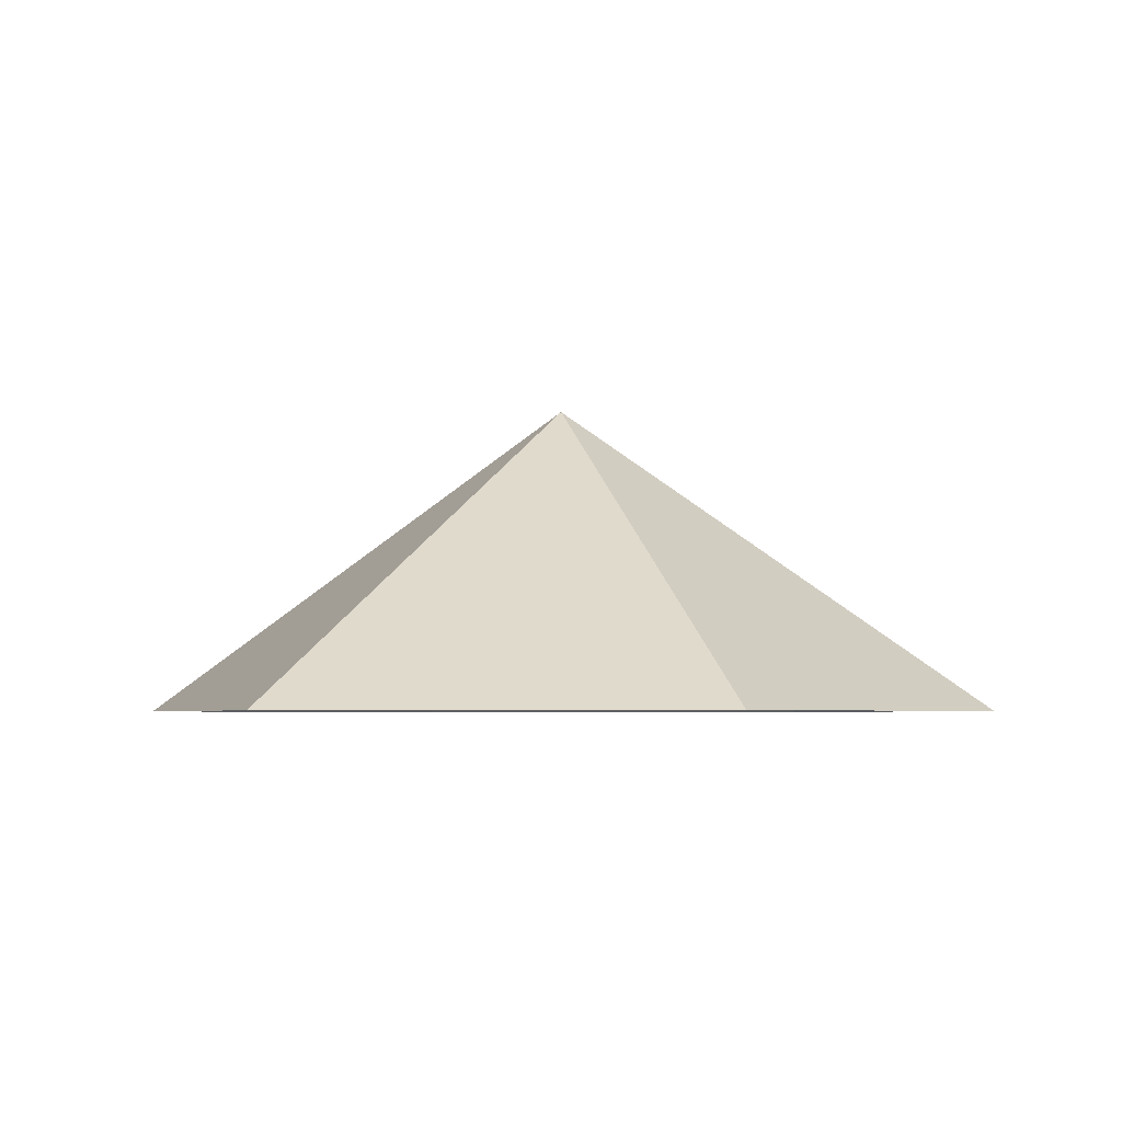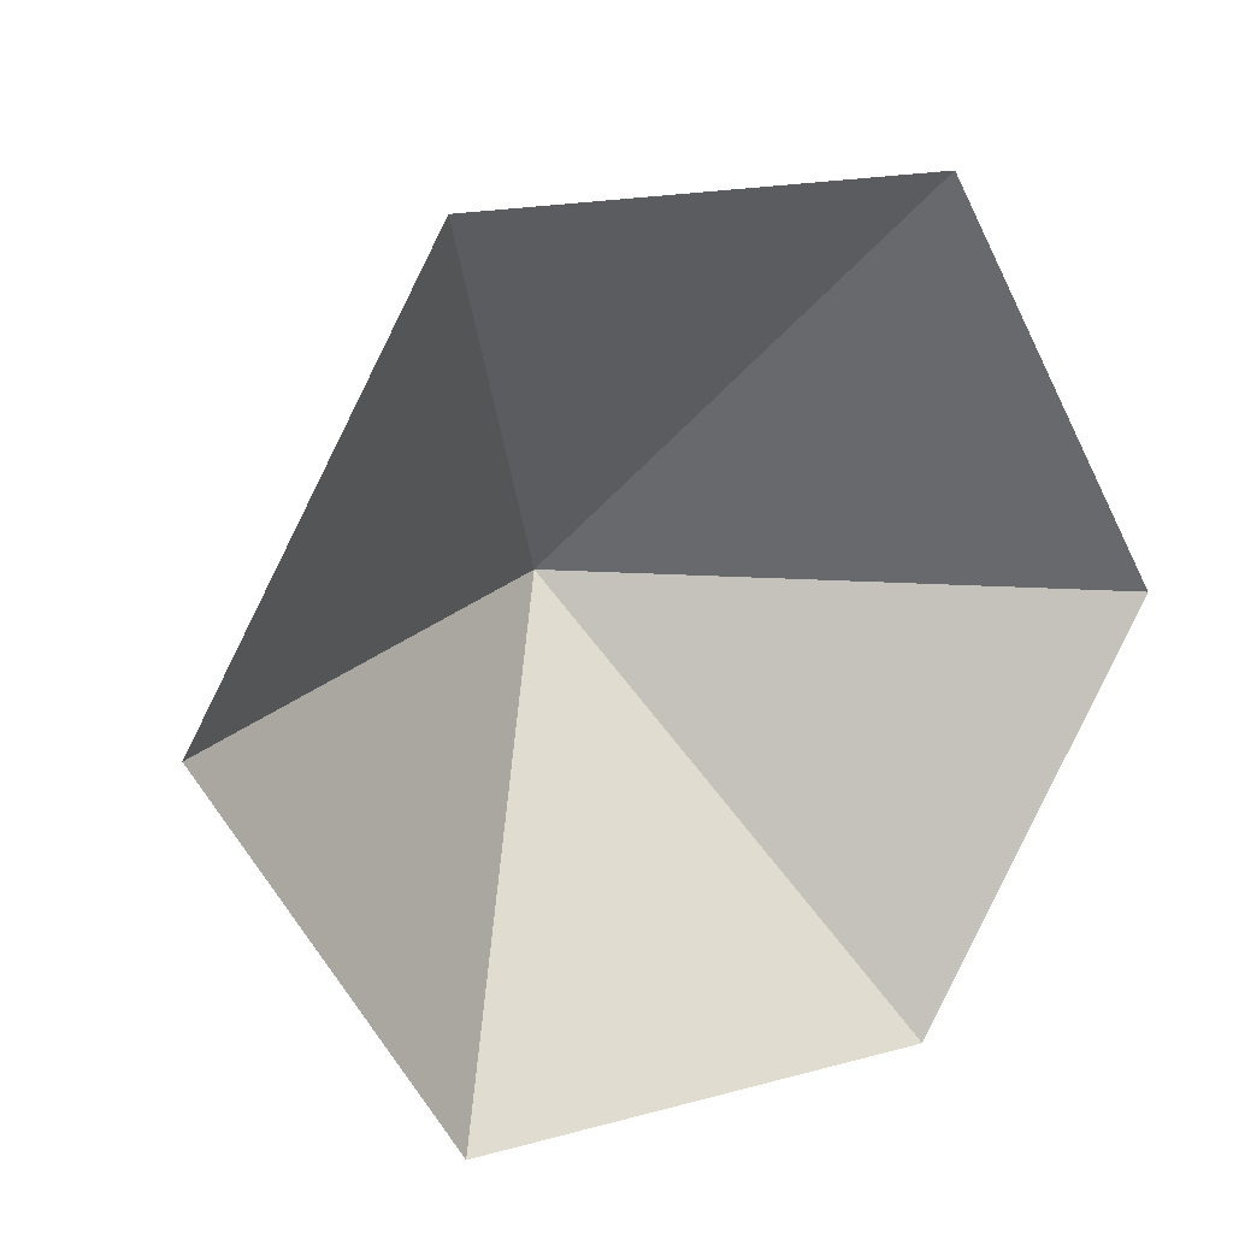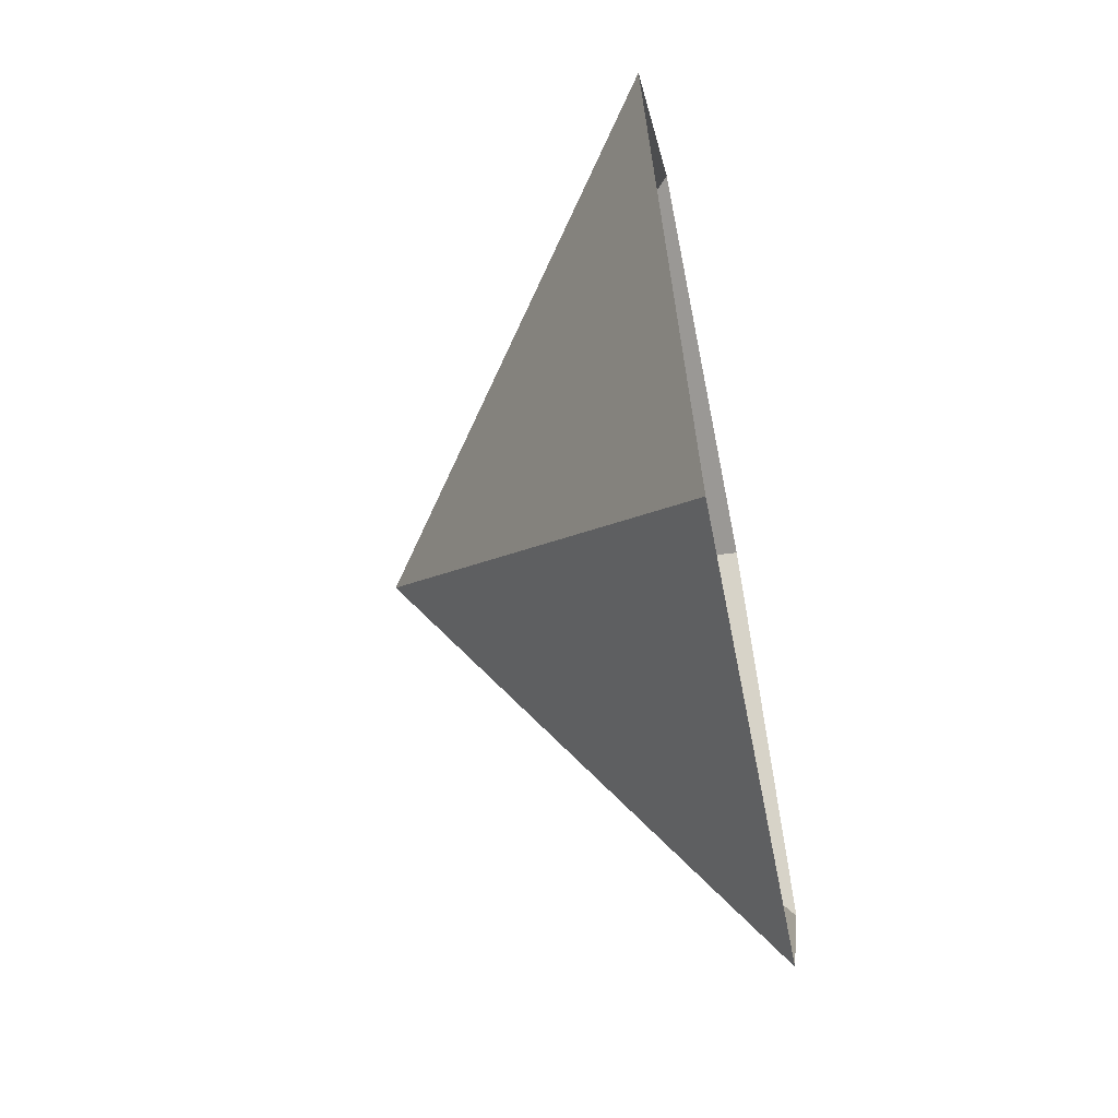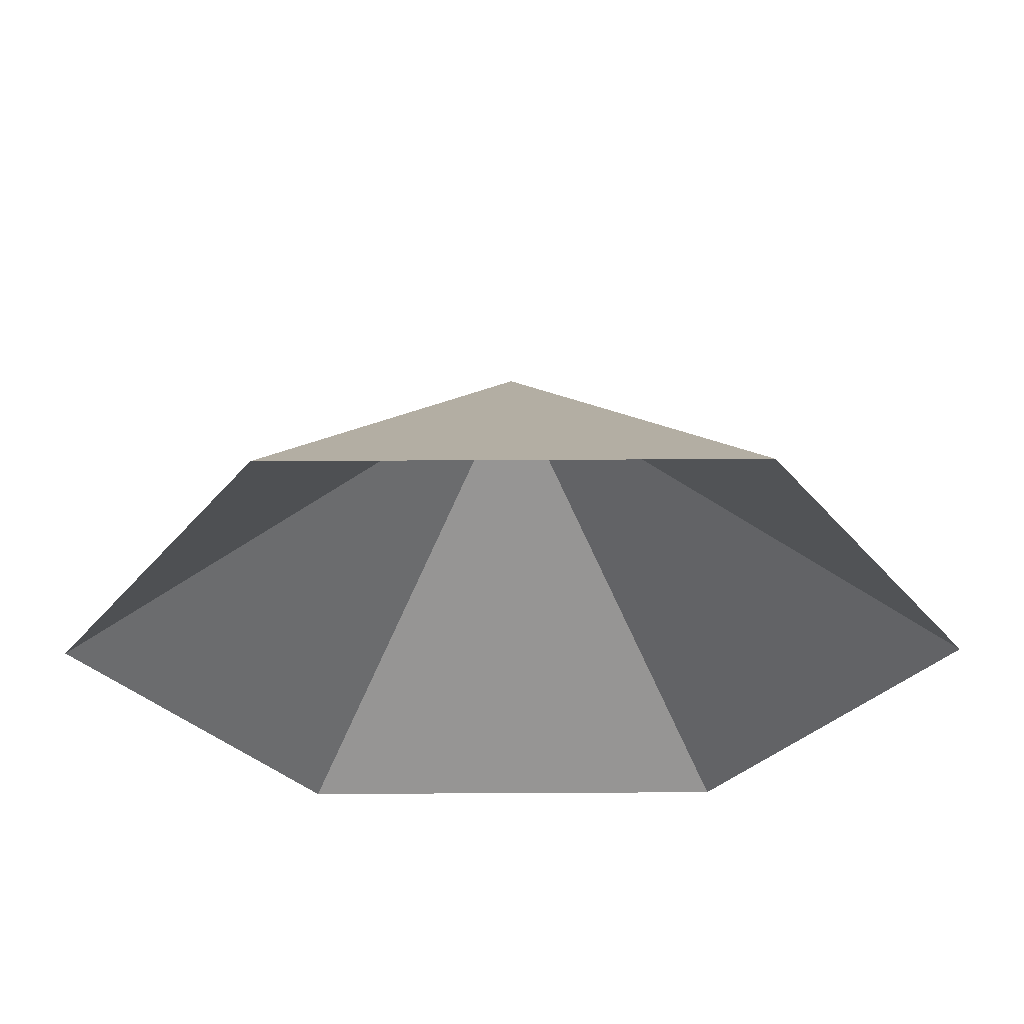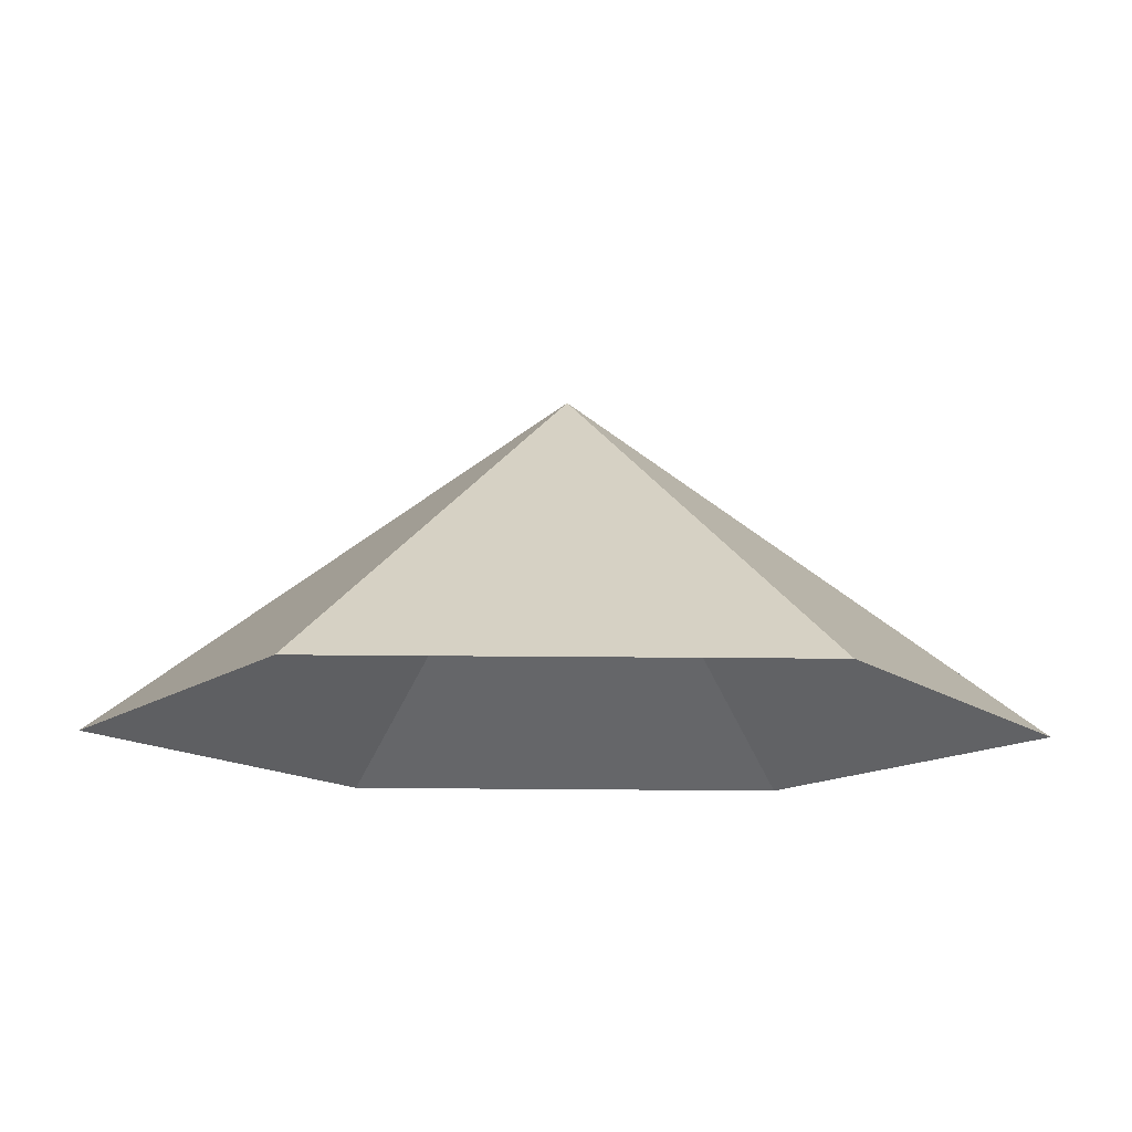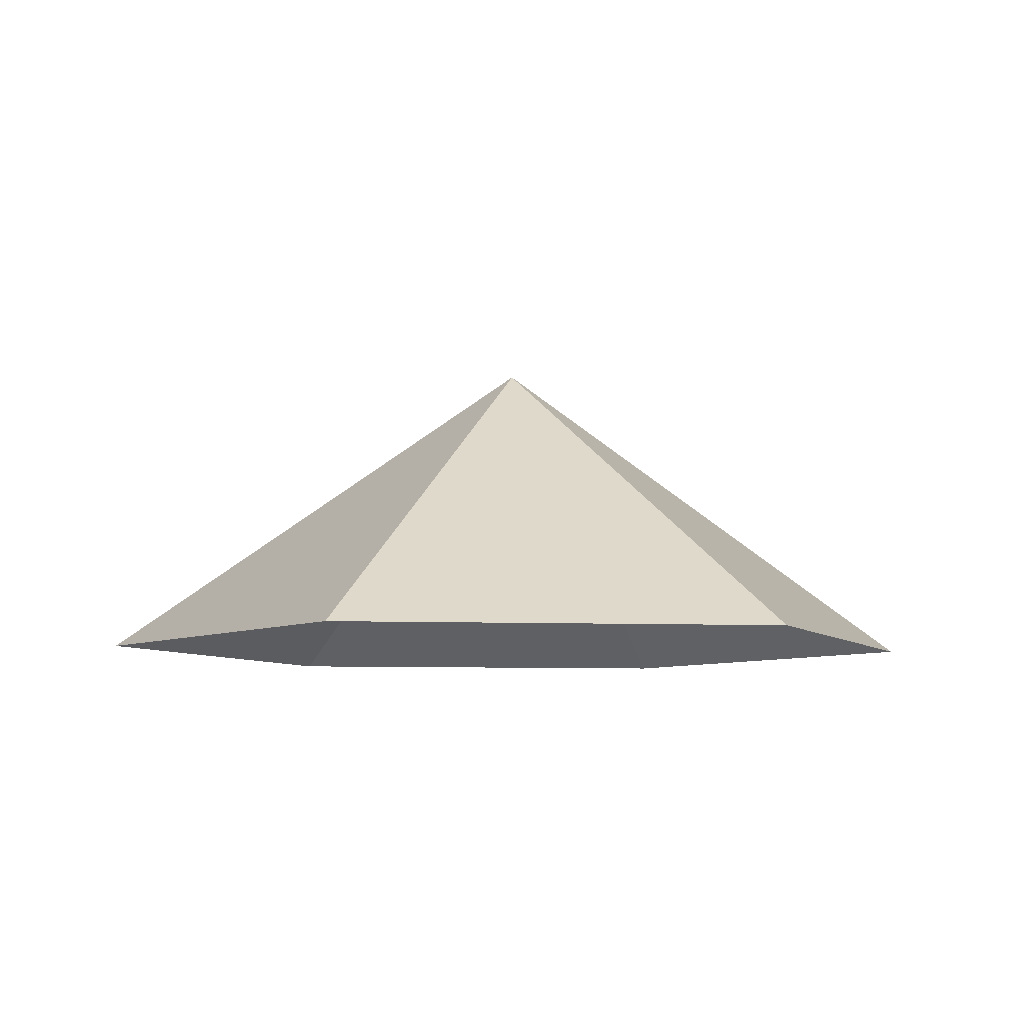
<metadata>
{"format":"obj","ext":"obj","renderer":"f3d","projection":"perspective","resolution":1024,"background":"white","views":[{"elev":-4.0,"azim":-111.0,"up":"+Z"},{"elev":17.8,"azim":151.9,"up":"+Y"},{"elev":-63.1,"azim":101.2,"up":"+Y"},{"elev":61.7,"azim":179.7,"up":"+Y"},{"elev":77.4,"azim":-179.6,"up":"+Y"},{"elev":-7.5,"azim":-126.7,"up":"+Z"}]}
</metadata>
<code>
v 0 0 0
v 3.488 0 0
v 5.233 3.021 0
v 3.488 6.042 0
v 0 6.042 0
v -1.744 3.021 0
v 1.744 3.021 2.469
f 1 2 7
f 2 3 7
f 3 4 7
f 4 5 7
f 5 6 7
f 6 1 7

</code>
